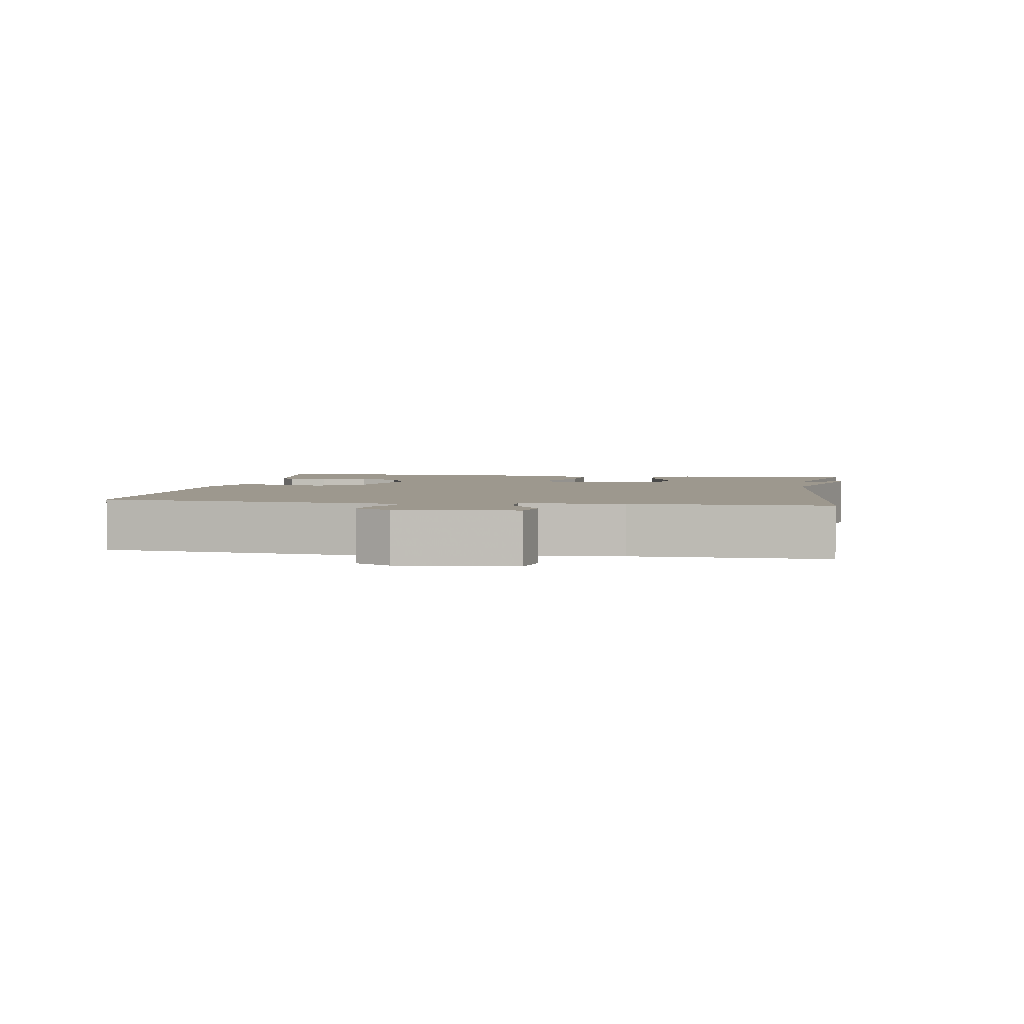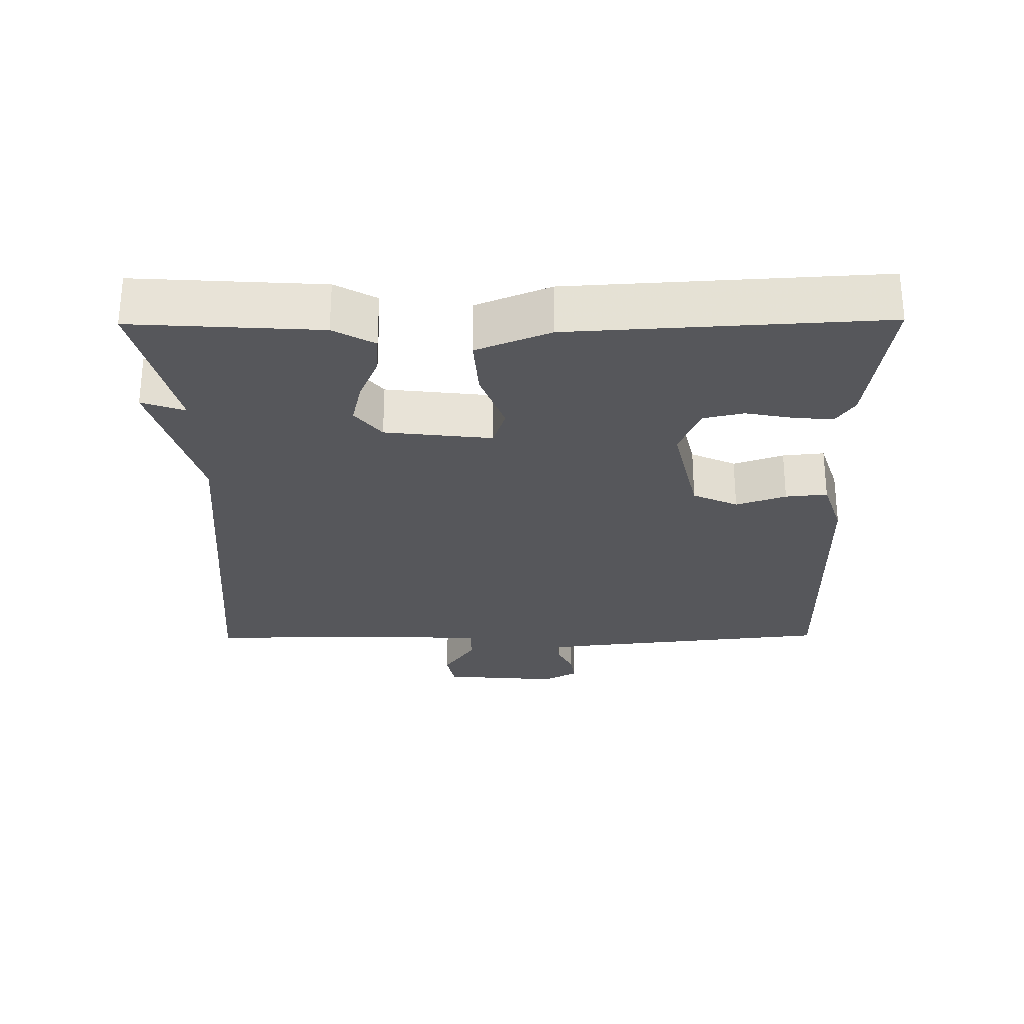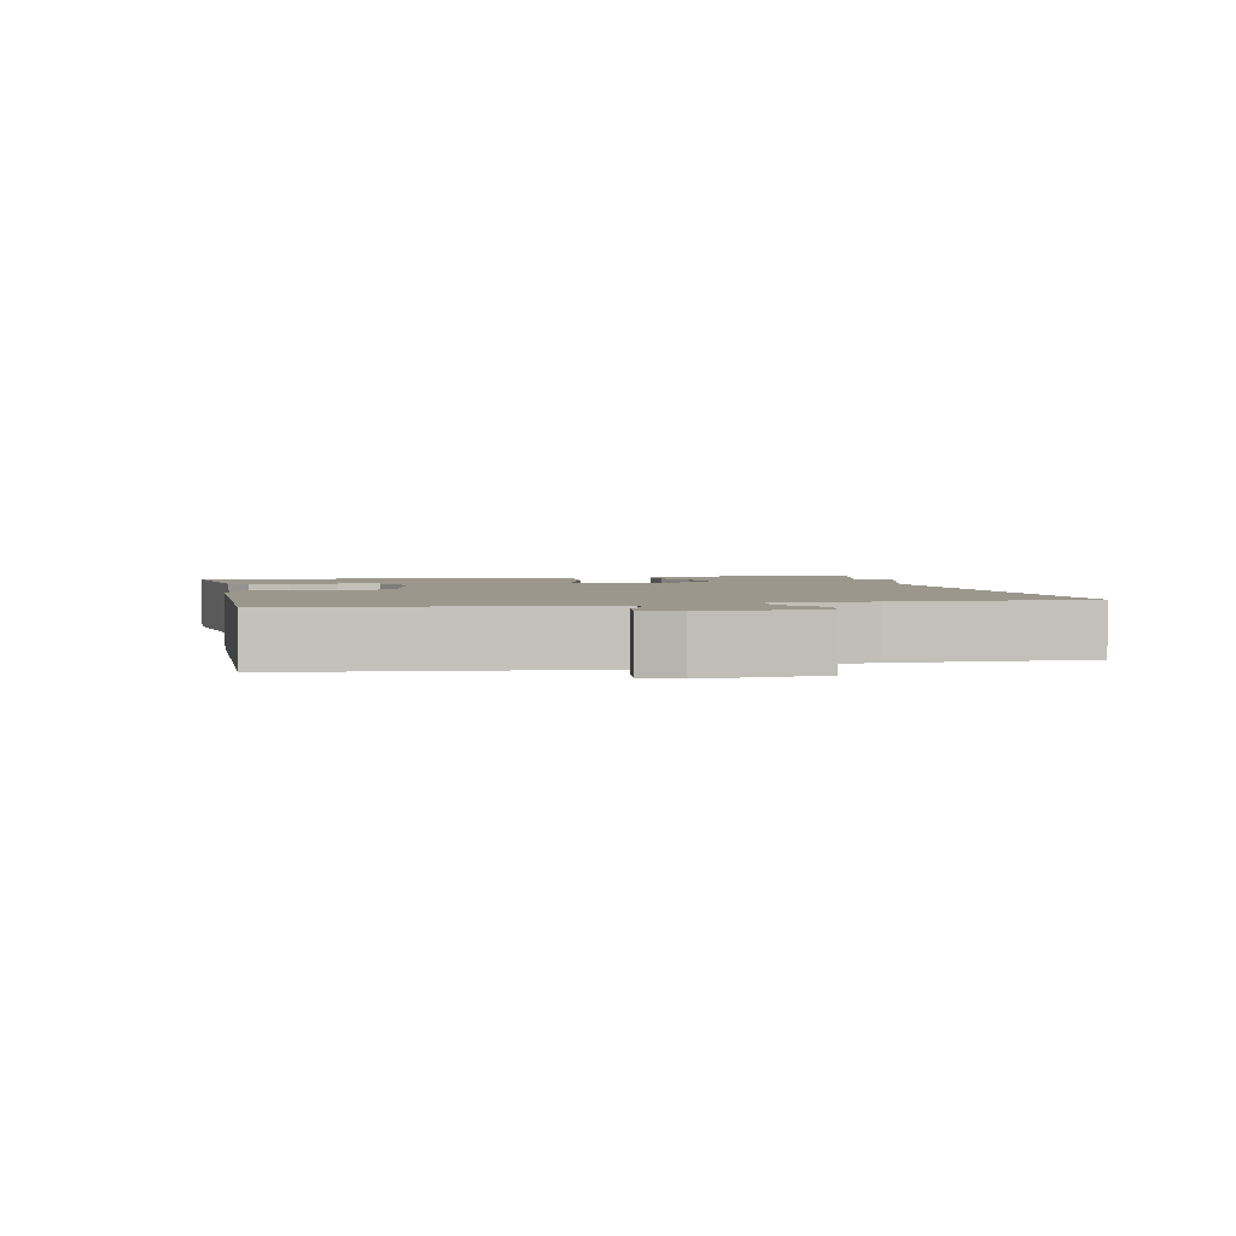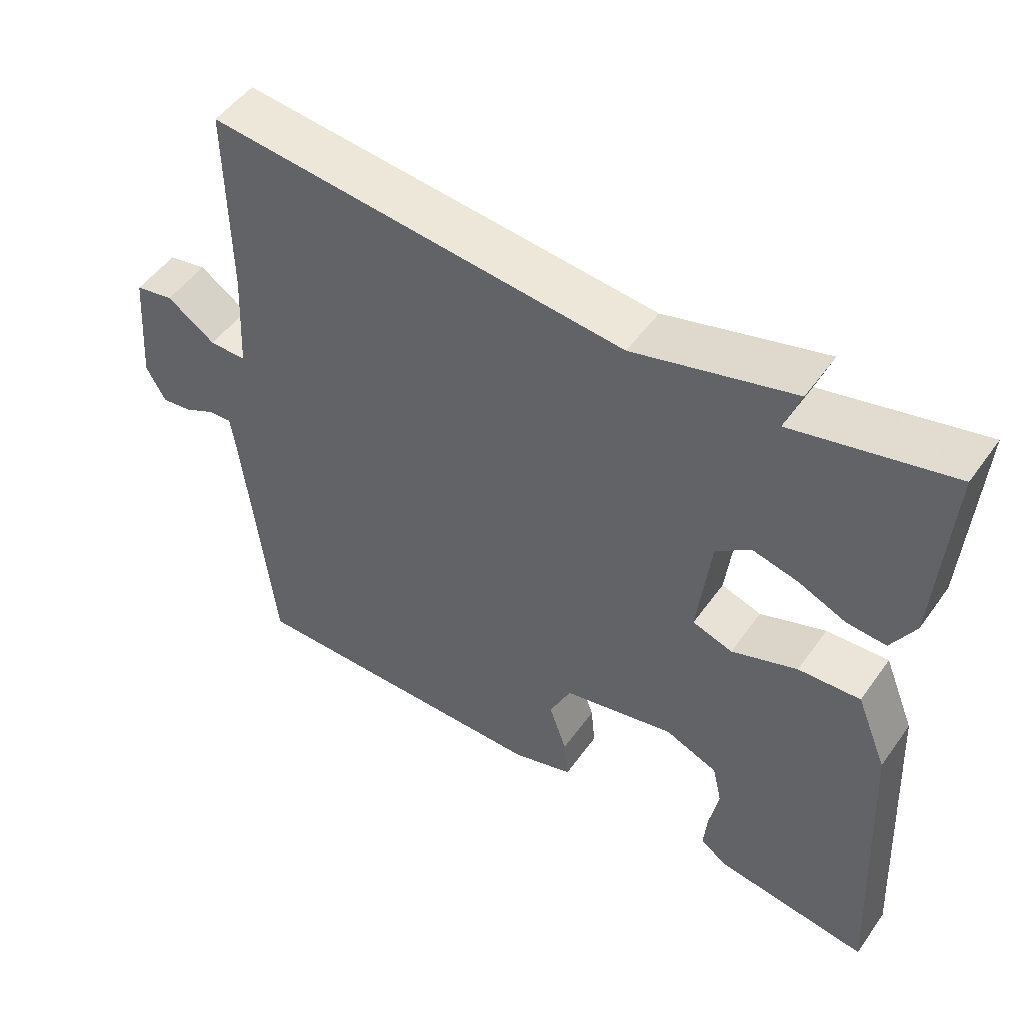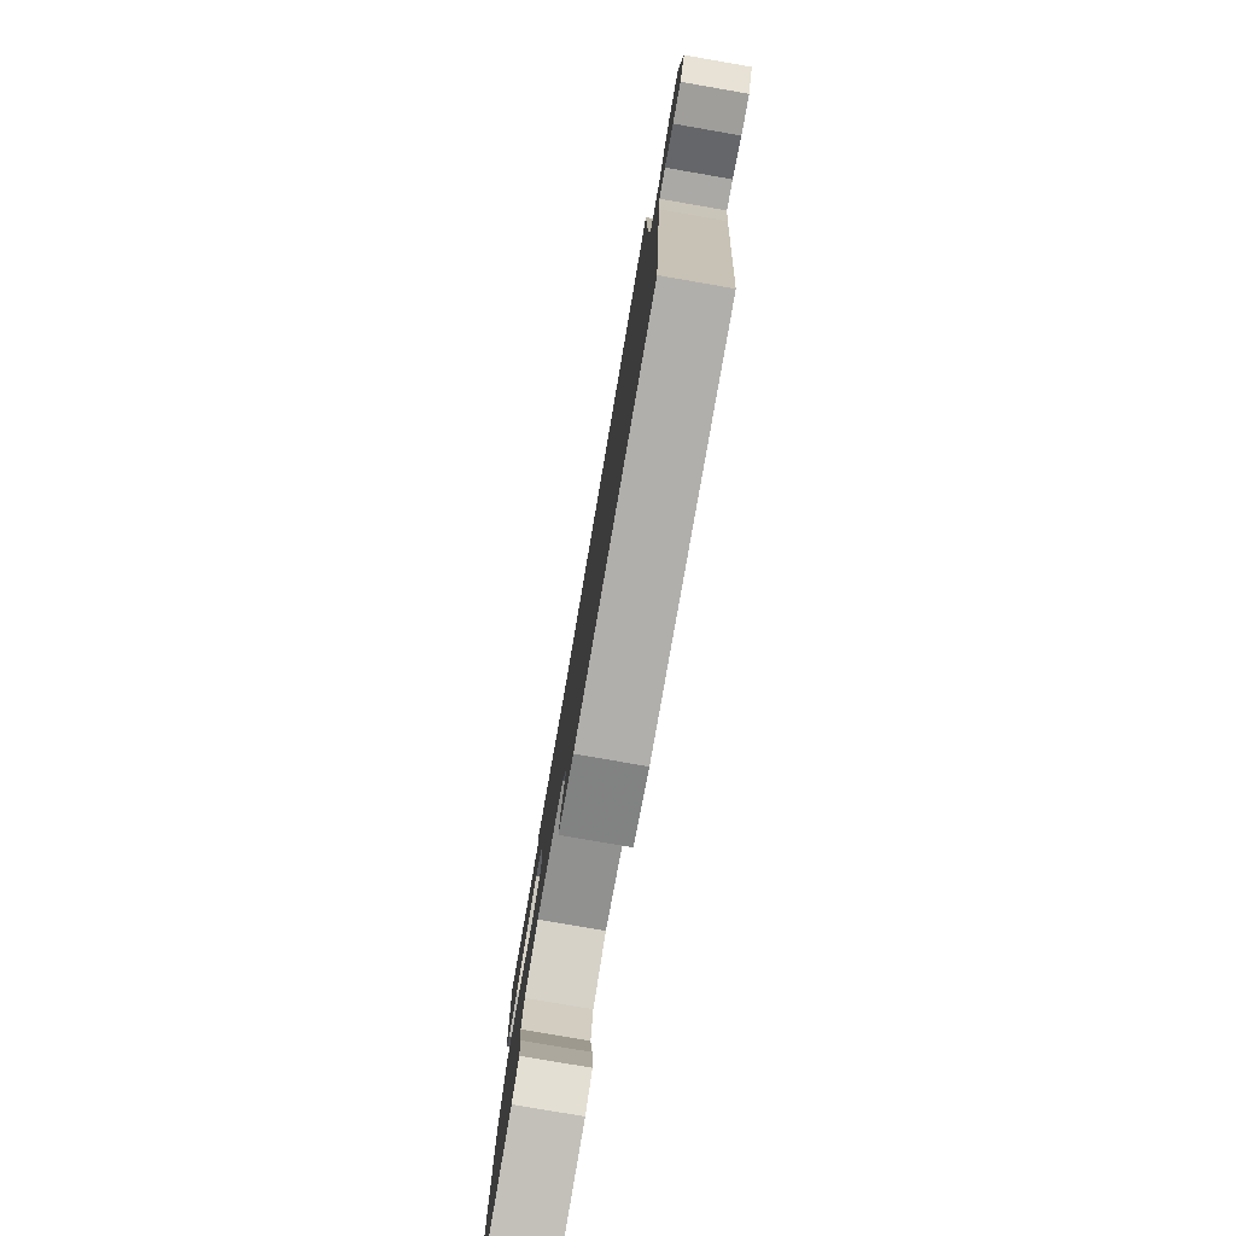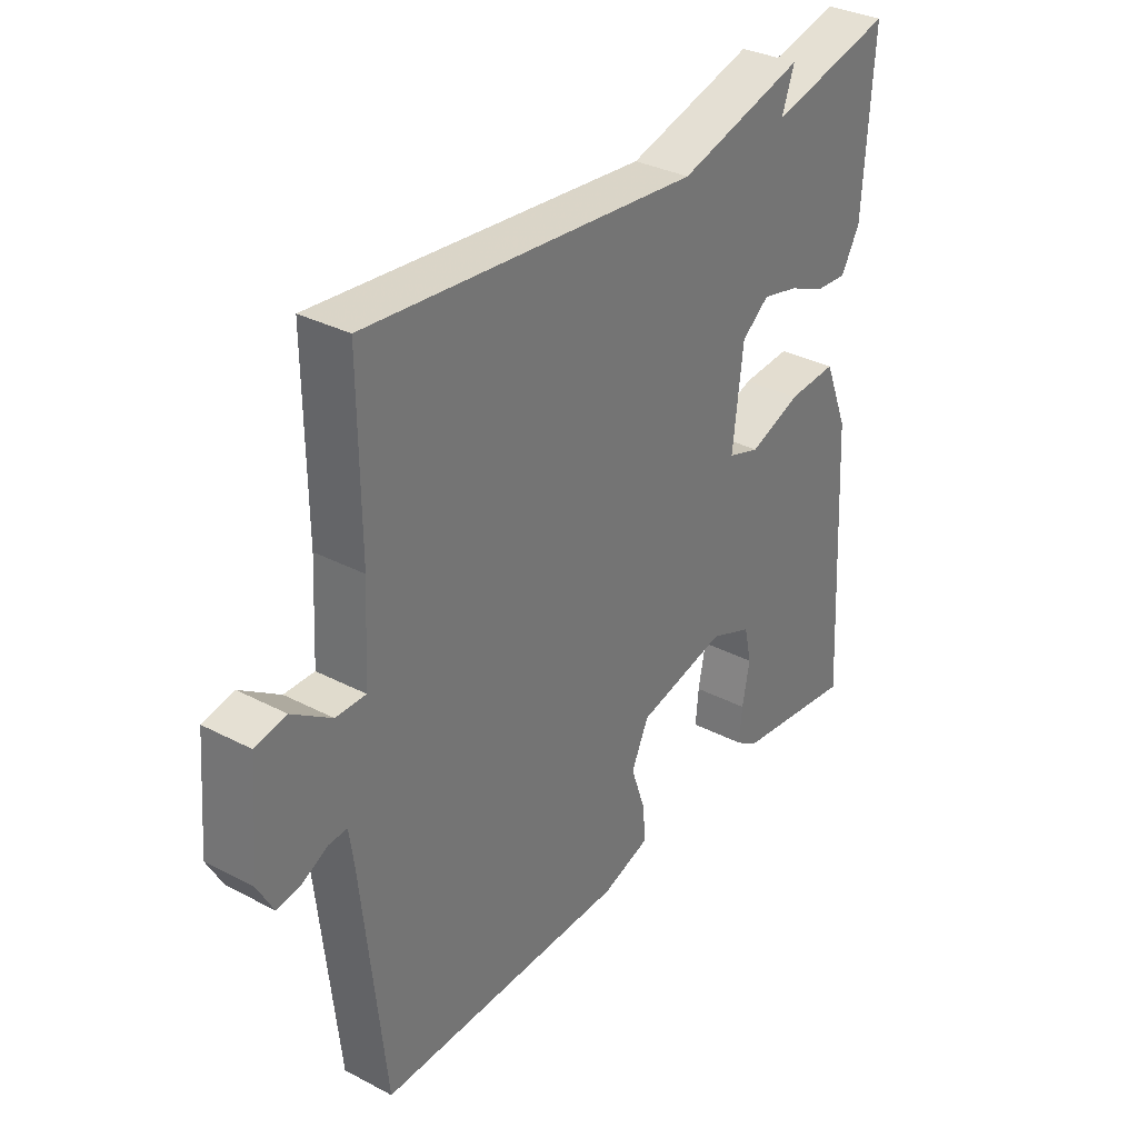
<metadata>
{"format":"obj","ext":"obj","renderer":"f3d","projection":"perspective","resolution":1024,"background":"white","views":[{"elev":3.2,"azim":-80.6,"up":"+Y"},{"elev":-27.2,"azim":90.6,"up":"+Y"},{"elev":2.7,"azim":-102.2,"up":"+Y"},{"elev":50.7,"azim":34.3,"up":"+Z"},{"elev":-79.0,"azim":-99.8,"up":"+Z"},{"elev":33.2,"azim":-54.3,"up":"+Z"}]}
</metadata>
<code>
v 0.5 0.07 0.5
v 0.483 0.07 0.232
v 0.45 0.07 0.173
v 0.395 0.07 0.177
v 0.329 0.07 0.205
v 0.265 0.07 0.22
v 0.217 0.07 0.182
v 0.199 0.07 0.028
v 0.255 0.07 0.01
v 0.346 0.07 0.044
v 0.432 0.07 0.05
v 0.475 0.07 -0.056
v 0.5 0.07 -0.5
v 0.286 0.07 -0.471
v 0.247 0.07 -0.445
v 0.252 0.07 -0.388
v 0.265 0.07 -0.32
v 0.252 0.07 -0.262
v 0.178 0.07 -0.232
v 0.022 0.07 -0.268
v -0.008 0.07 -0.333
v 0.017 0.07 -0.405
v 0.023 0.07 -0.465
v -0.062 0.07 -0.493
v -0.5 0.07 -0.5
v -0.54 0.07 -0.128
v -0.548 0.07 -0.071
v -0.58 0.07 -0.073
v -0.625 0.07 -0.096
v -0.667 0.07 -0.102
v -0.694 0.07 -0.052
v -0.68 0.07 0.115
v -0.626 0.07 0.126
v -0.558 0.07 0.08
v -0.506 0.07 0.08
v -0.498 0.07 0.225
v -0.5 0.07 0.5
v 0.081 0.07 0.447
v 0.303 0.07 0.509
v 0.281 0.07 0.447
v 0.5 0 0.5
v 0.483 0 0.232
v 0.45 0 0.173
v 0.395 0 0.177
v 0.329 0 0.205
v 0.265 0 0.22
v 0.217 0 0.182
v 0.199 0 0.028
v 0.255 0 0.01
v 0.346 0 0.044
v 0.432 0 0.05
v 0.475 0 -0.056
v 0.5 0 -0.5
v 0.286 0 -0.471
v 0.247 0 -0.445
v 0.252 0 -0.388
v 0.265 0 -0.32
v 0.252 0 -0.262
v 0.178 0 -0.232
v 0.022 0 -0.268
v -0.008 0 -0.333
v 0.017 0 -0.405
v 0.023 0 -0.465
v -0.062 0 -0.493
v -0.5 0 -0.5
v -0.54 0 -0.128
v -0.548 0 -0.071
v -0.58 0 -0.073
v -0.625 0 -0.096
v -0.667 0 -0.102
v -0.694 0 -0.052
v -0.68 0 0.115
v -0.626 0 0.126
v -0.558 0 0.08
v -0.506 0 0.08
v -0.498 0 0.225
v -0.5 0 0.5
v 0.081 0 0.447
v 0.303 0 0.509
v 0.281 0 0.447
f 38 39 40
f 36 37 38
f 35 36 38 40
f 32 33 34
f 31 32 34
f 30 31 34
f 29 30 34
f 28 29 34
f 27 28 34 35
f 35 40 1
f 27 35 1
f 26 27 1
f 24 25 26
f 23 24 26
f 22 23 26
f 21 22 26
f 15 16 17
f 14 15 17
f 13 14 17
f 12 13 17
f 11 12 17
f 10 11 17
f 9 10 17 18
f 8 9 18 19
f 3 4 5
f 2 3 5
f 1 2 5
f 1 5 6
f 26 1 6 7
f 20 21 26 7
f 8 19 20
f 7 8 20
f 80 79 78
f 78 77 76
f 80 78 76 75
f 74 73 72
f 74 72 71
f 74 71 70
f 74 70 69
f 74 69 68
f 75 74 68 67
f 41 80 75
f 41 75 67
f 41 67 66
f 66 65 64
f 66 64 63
f 66 63 62
f 66 62 61
f 57 56 55
f 57 55 54
f 57 54 53
f 57 53 52
f 57 52 51
f 57 51 50
f 58 57 50 49
f 59 58 49 48
f 45 44 43
f 45 43 42
f 45 42 41
f 46 45 41
f 47 46 41 66
f 47 66 61 60
f 60 59 48
f 60 48 47
f 1 41 42 2
f 2 42 43 3
f 3 43 44 4
f 4 44 45 5
f 5 45 46 6
f 6 46 47 7
f 7 47 48 8
f 8 48 49 9
f 9 49 50 10
f 10 50 51 11
f 11 51 52 12
f 12 52 53 13
f 13 53 54 14
f 14 54 55 15
f 15 55 56 16
f 16 56 57 17
f 17 57 58 18
f 18 58 59 19
f 19 59 60 20
f 20 60 61 21
f 21 61 62 22
f 22 62 63 23
f 23 63 64 24
f 24 64 65 25
f 25 65 66 26
f 26 66 67 27
f 27 67 68 28
f 28 68 69 29
f 29 69 70 30
f 30 70 71 31
f 31 71 72 32
f 32 72 73 33
f 33 73 74 34
f 34 74 75 35
f 35 75 76 36
f 36 76 77 37
f 37 77 78 38
f 38 78 79 39
f 39 79 80 40
f 40 80 41 1

</code>
